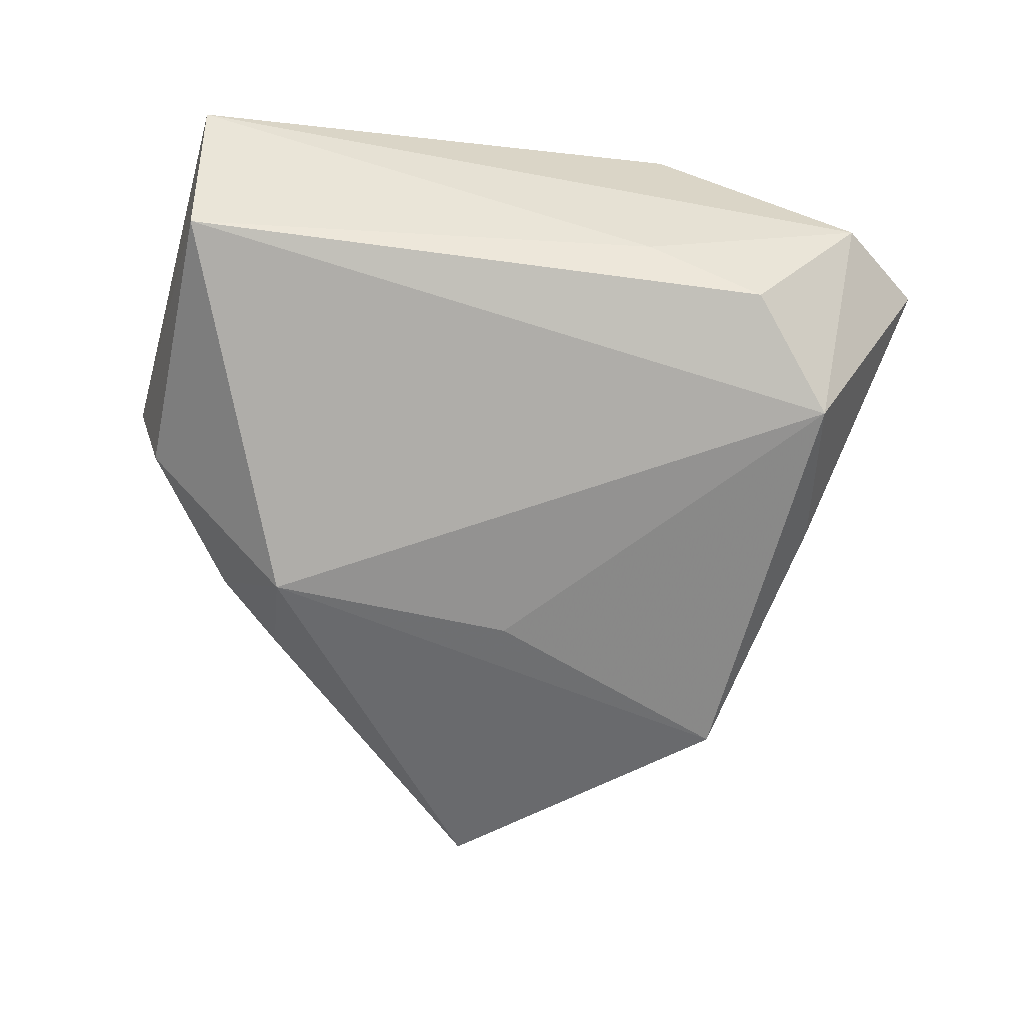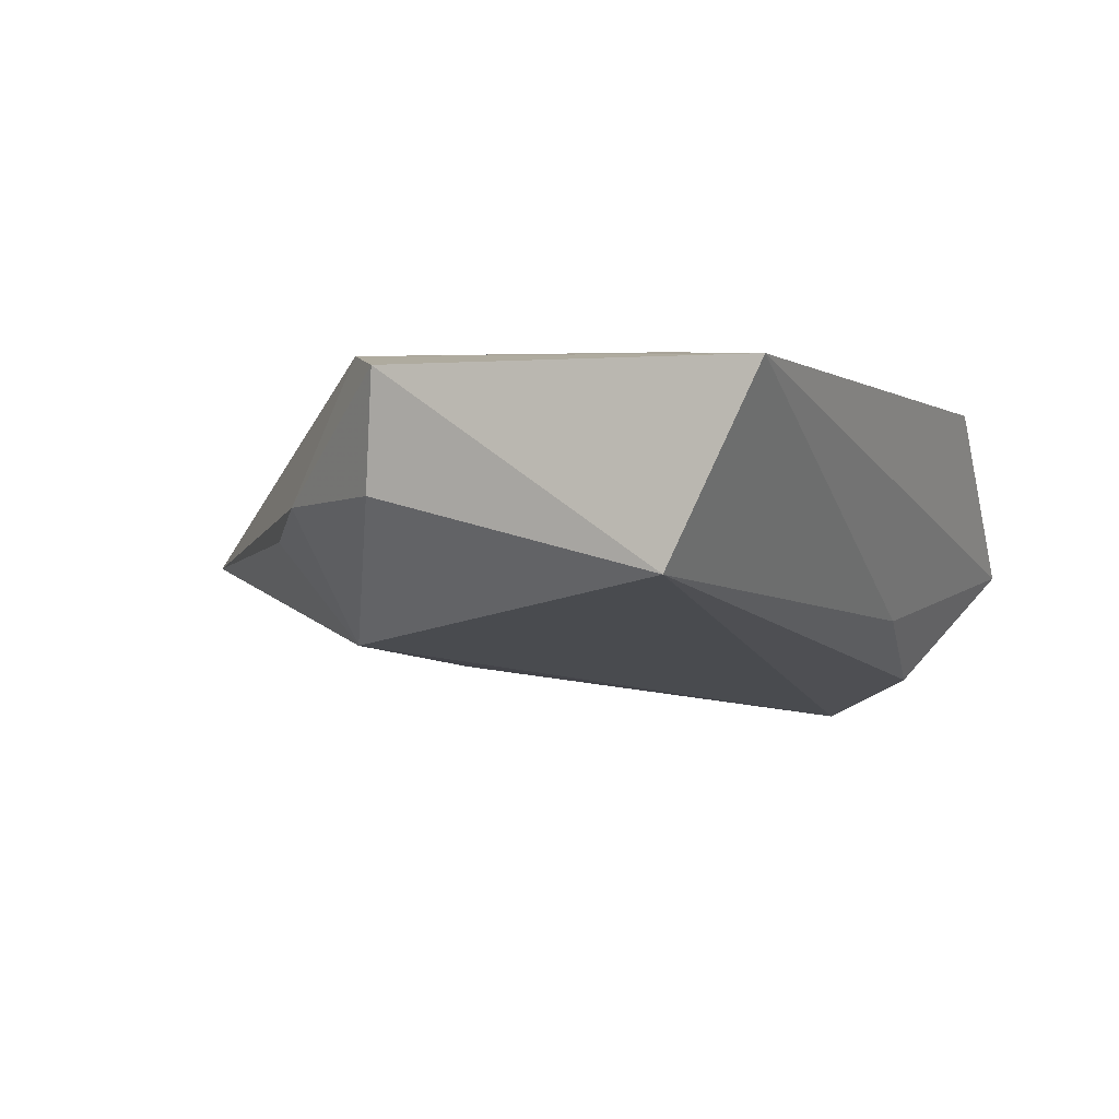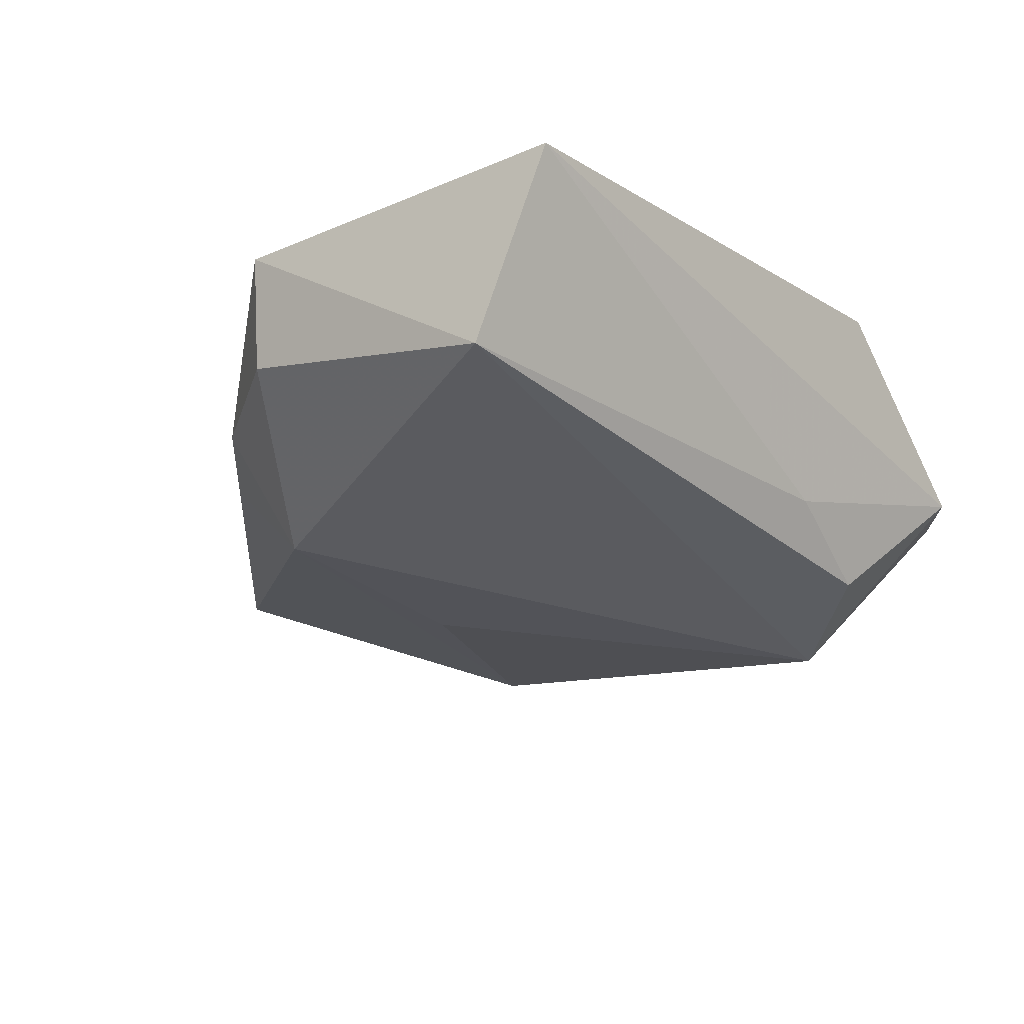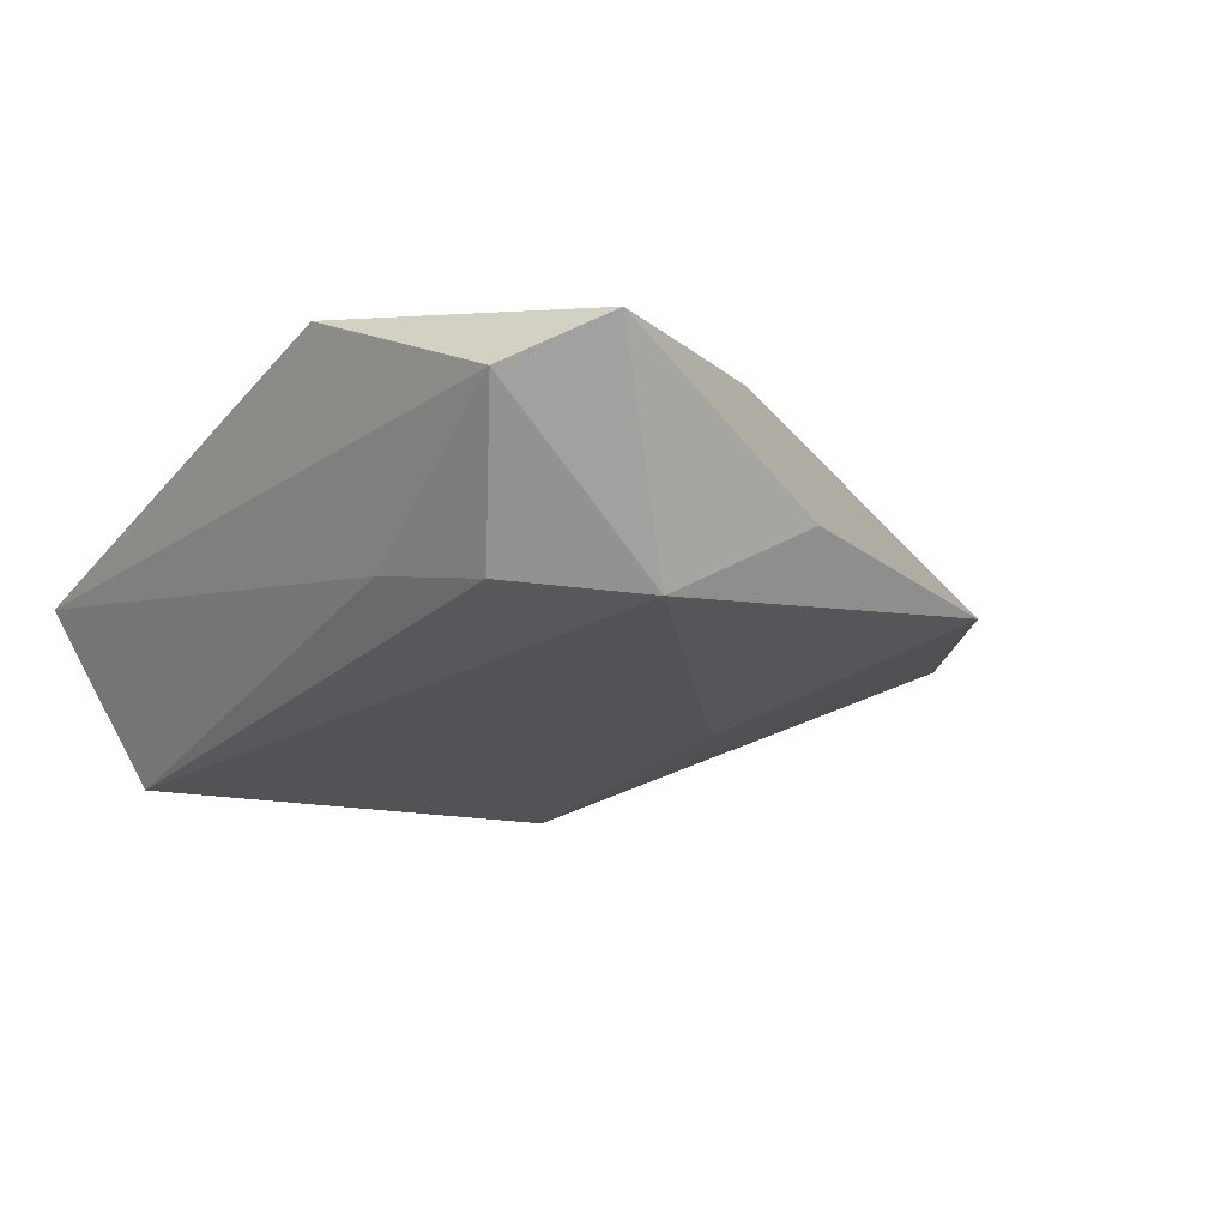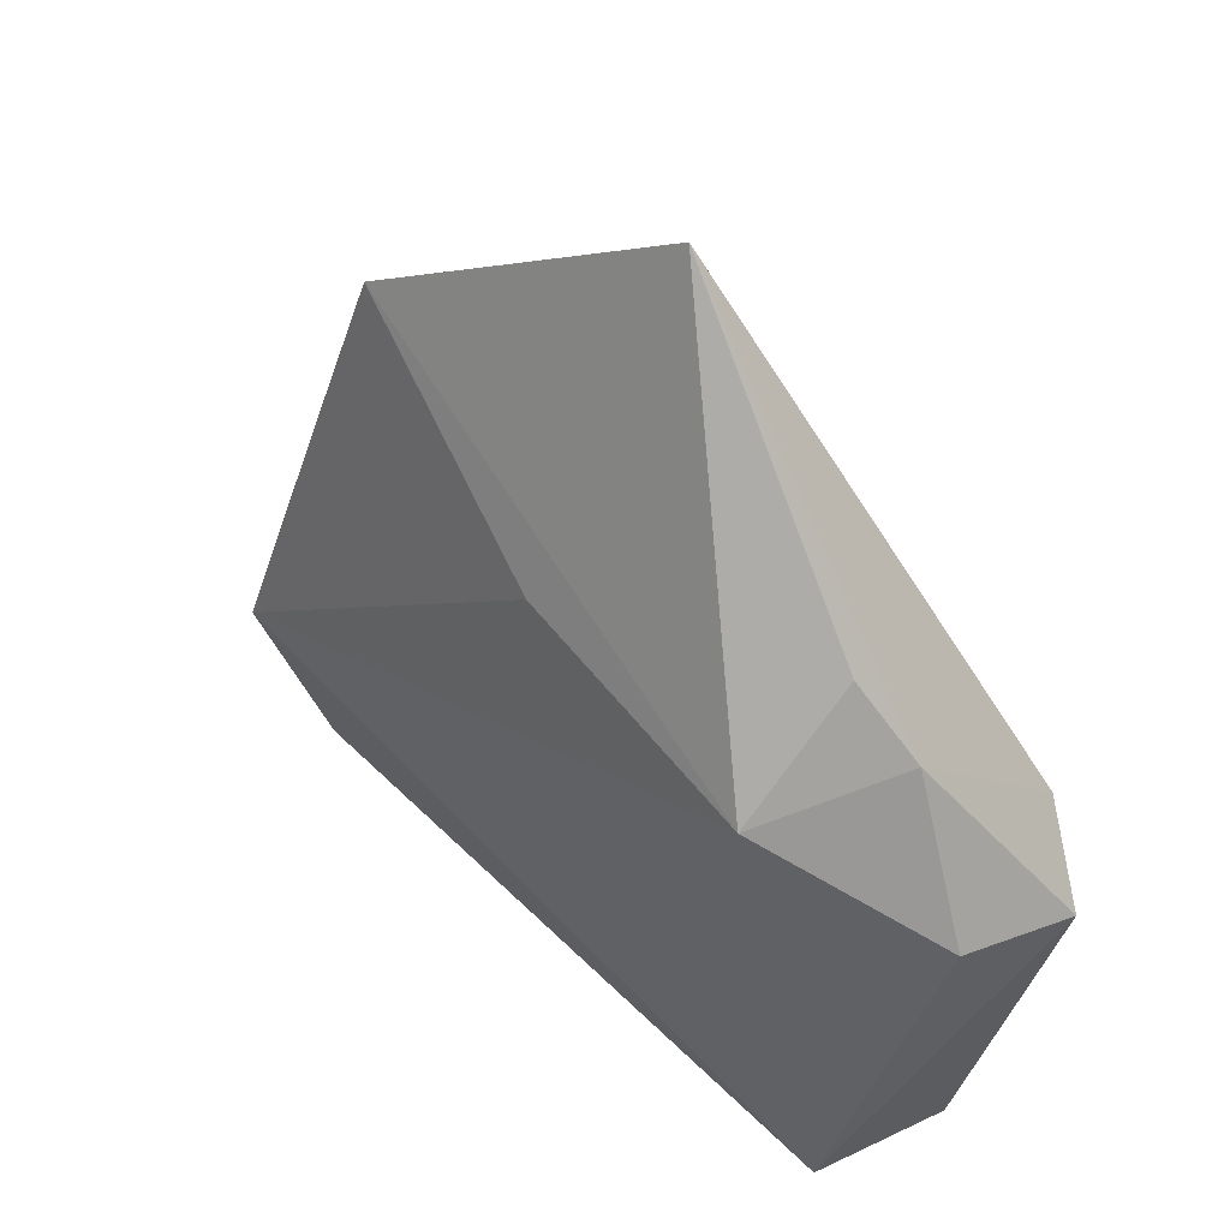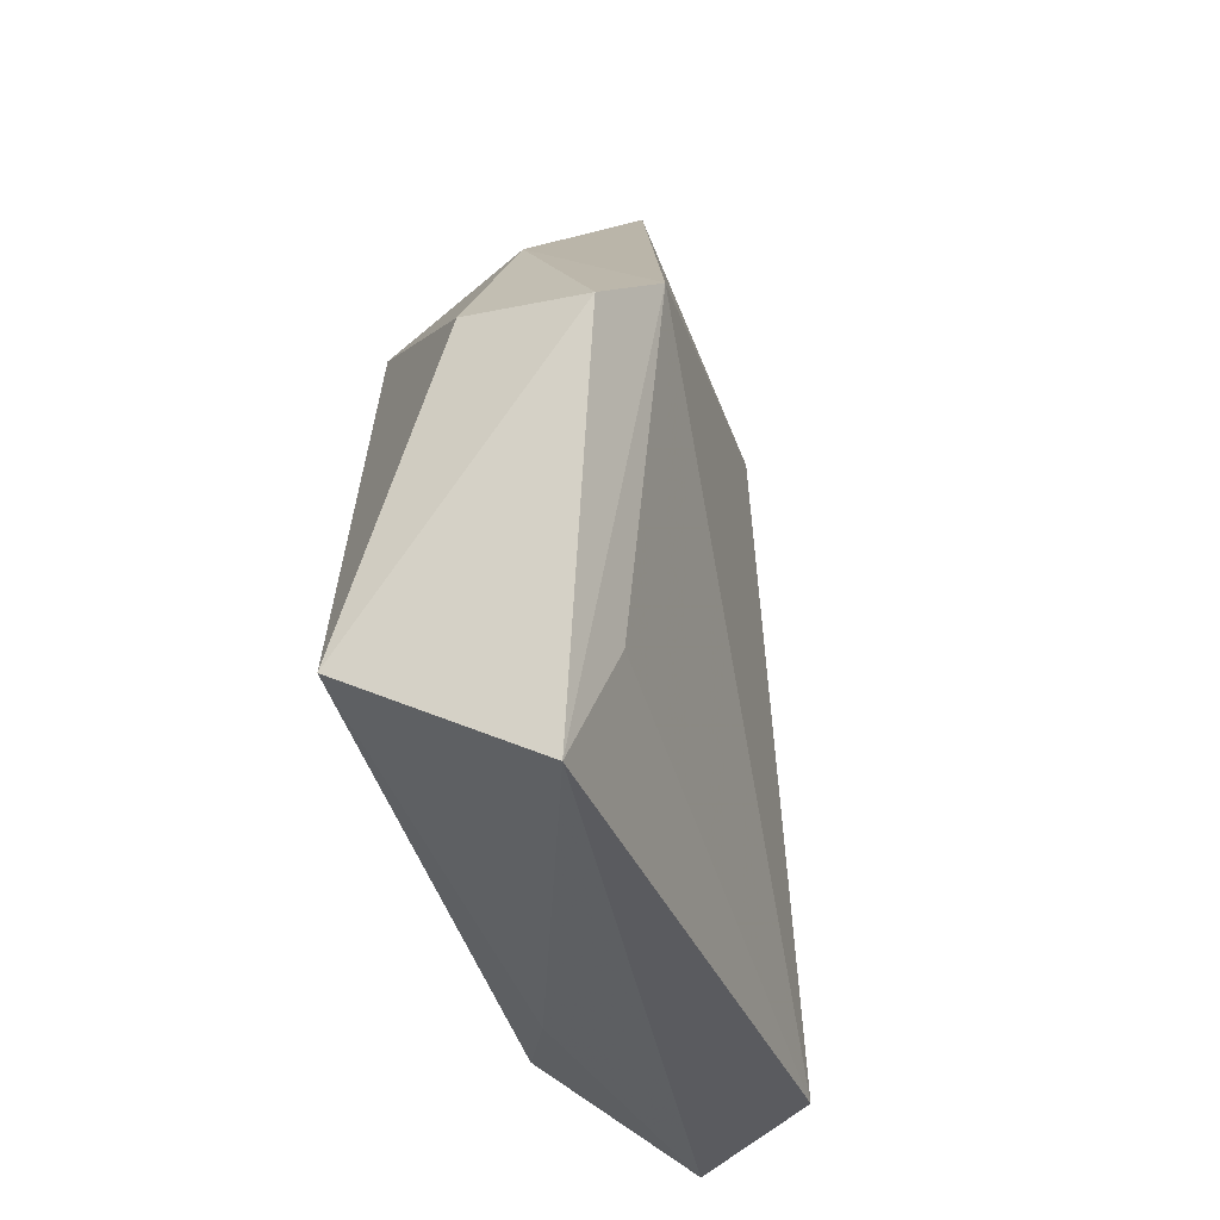
<metadata>
{"format":"obj","ext":"obj","renderer":"f3d","projection":"perspective","resolution":1024,"background":"white","views":[{"elev":-77.8,"azim":-3.7,"up":"+Z"},{"elev":-14.4,"azim":-58.7,"up":"+Z"},{"elev":-33.9,"azim":-44.3,"up":"+Z"},{"elev":-22.1,"azim":57.7,"up":"+Z"},{"elev":51.1,"azim":-136.4,"up":"+Y"},{"elev":-38.9,"azim":-79.3,"up":"+Y"}]}
</metadata>
<code>
v -0.02534 0.02762 -0.001935
v -0.03269 -0.02351 0.00797
v 0.003006 0.02205 -0.01105
v -0.0008932 0.05576 0.004127
v 0.01926 -0.03337 0.01437
v -0.04059 0.005044 -0.003837
v 0.02937 0.03651 -0.003722
v -0.03722 0.009213 0.01219
v 0.01712 -0.02476 -0.008503
v 0.03852 -0.007288 -0.01408
v 0.05062 -0.01918 0.005401
v 0.04483 -0.002602 0.005016
v 0.01504 0.01289 0.01259
v 0.04215 -0.02722 0.001315
v -0.009836 0.01352 0.01464
v -0.03569 -0.0248 -0.01446
v 0.03008 -0.02039 -0.0124
v 0.0143 0.02997 0.008616
v -0.04423 0.002078 0.0079
v -0.03202 0.02079 -0.000673
v -0.03687 -0.03616 0.004285
v 0.03933 0.009298 -0.003705
v -0.02419 0.01761 -0.01415
f 21 16 9
f 9 14 21
f 23 4 7
f 16 6 23
f 16 23 10
f 20 23 6
f 22 10 7
f 14 9 17
f 17 10 14
f 17 9 16
f 16 10 17
f 3 23 7
f 7 10 3
f 3 10 23
f 4 23 1
f 1 20 4
f 23 20 1
f 4 20 8
f 7 4 18
f 4 13 18
f 21 14 5
f 2 8 21
f 21 5 2
f 2 5 8
f 21 8 19
f 19 16 21
f 19 6 16
f 19 20 6
f 19 8 20
f 4 8 15
f 15 13 4
f 8 5 15
f 15 5 13
f 13 5 11
f 11 5 14
f 14 10 11
f 10 22 11
f 12 18 13
f 13 11 12
f 7 18 12
f 12 22 7
f 12 11 22

</code>
